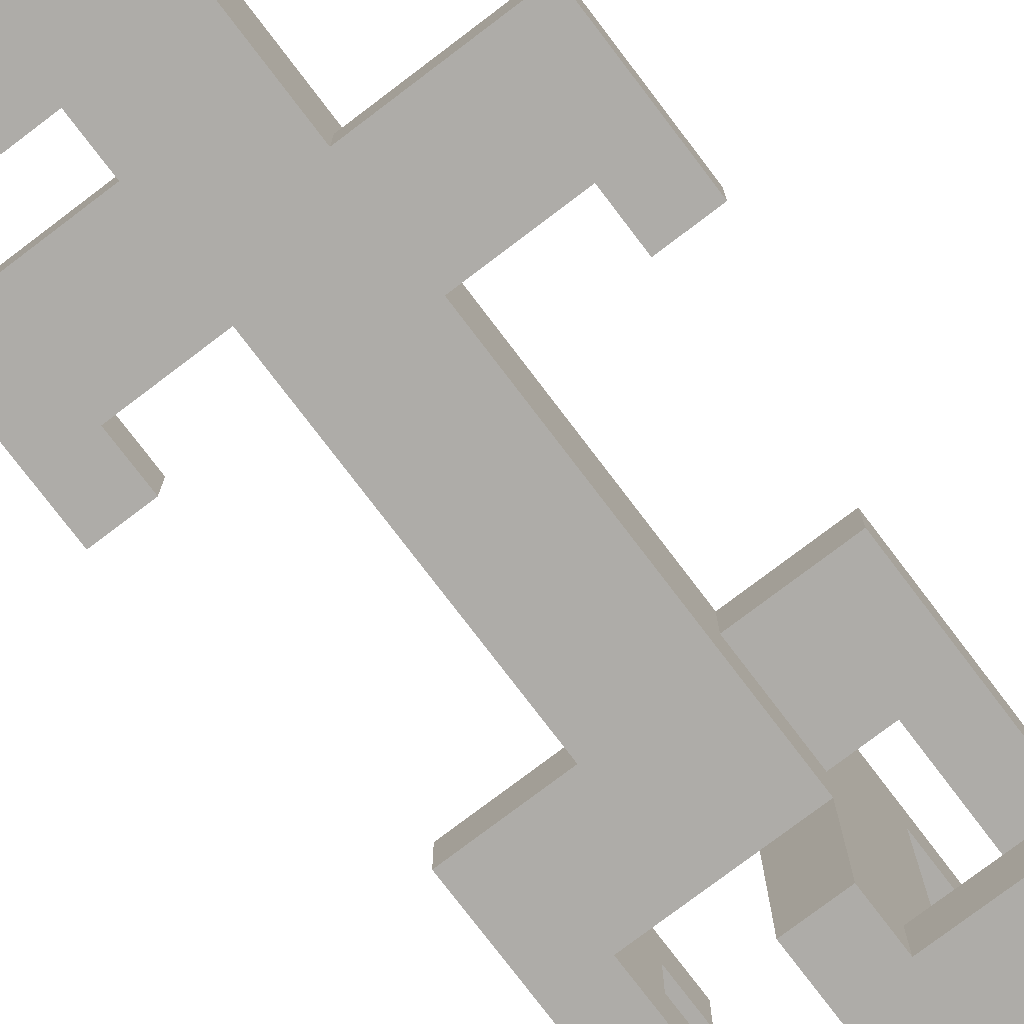
<metadata>
{"format":"obj","ext":"obj","renderer":"f3d","projection":"perspective","resolution":1024,"background":"white","views":[{"elev":-77.0,"azim":37.2,"up":"+Z"}]}
</metadata>
<code>
o
v -0.4 0 0.1
v -0.4 0 0
v -0.4 0.1 0.1
v -0.4 0.1 0
v -0.4 0.5 0.1
v -0.4 0.5 0
v -0.4 0.7 0.1
v -0.4 0.7 0
v -0.4 0.8 0.1
v -0.4 0.8 0
v -0.3 0 0.2
v -0.3 0 0.1
v -0.3 0 0
v -0.3 0 -0.1
v -0.3 0.1 0.2
v -0.3 0.1 0.1
v -0.3 0.1 0
v -0.3 0.1 -0.1
v -0.3 1.3 0
v -0.3 1.3 -0.1
v -0.3 1.4 0.2
v -0.3 1.4 0
v -0.3 1.4 -0.1
v -0.3 1.5 0.2
v -0.3 1.5 0.1
v -0.3 1.5 0
v -0.3 1.5 -0.1
v -0.3 1.6 0.2
v -0.3 1.6 0.1
v -0.3 1.6 0
v -0.3 1.6 -0.1
v -0.3 1.7 0.2
v -0.3 1.7 0.1
v -0.3 1.7 0
v -0.3 1.7 -0.1
v -0.3 1.8 0
v -0.3 1.8 -0.1
v -0.2 0.1 0.2
v -0.2 0.1 0
v -0.2 0.1 -0.1
v -0.2 0.2 0
v -0.2 0.2 -0.1
v -0.2 0.3 0.2
v -0.2 0.3 0
v -0.2 0.4 0.2
v -0.2 0.4 0
v -0.1 0.2 0
v -0.1 0.2 -0.1
v -0.1 0.3 0
v -0.1 0.3 -0.1
v -0.1 0.4 0.1
v -0.1 0.4 0
v -0.1 0.5 0.1
v -0.1 0.5 0
v -0.1 0.5 -0.1
v -0.1 0.6 0
v -0.1 0.7 0.1
v -0.1 0.7 0
v -0.1 1 0.1
v -0.1 1 -0.1
v -0.1 1.1 0.1
v -0.1 1.1 -0.1
v -0.1 1.3 0.1
v -0.1 1.3 0
v -0.1 1.3 -0.1
v -0.1 1.4 0.1
v -0.1 1.4 0
v 0 0 0.3
v 0 0 0.2
v 0 0 -0.1
v 0 0 -0.2
v 0 0.1 0.3
v 0 0.1 0.2
v 0 0.2 -0.1
v 0 0.2 -0.2
v 0 0.3 -0.1
v 0 0.3 -0.2
v 0 1.4 0.1
v 0 1.4 0
v 0 1.5 0.4
v 0 1.5 0.1
v 0 1.5 0
v 0 1.5 -0.1
v 0 1.5 -0.4
v 0 1.6 0.4
v 0 1.6 0.3
v 0 1.6 0
v 0 1.6 -0.1
v 0 1.6 -0.3
v 0 1.6 -0.4
v 0 1.7 0.3
v 0 1.7 0
v 0 1.7 -0.1
v 0 1.7 -0.3
v 0 1.8 0.4
v 0 1.8 0.3
v 0 1.9 0.4
v 0 1.9 0.3
v 0 1.9 0
v 0 1.9 -0.1
v 0 1.9 -0.3
v 0 1.9 -0.4
v 0 2 0
v 0 2 -0.1
v 0 2 -0.3
v 0 2 -0.4
v 0 2.1 0
v 0 2.1 -0.1
v 0.1 0 0.4
v 0.1 0 0.3
v 0.1 0.1 0.4
v 0.1 0.1 0.3
v 0.2 1.5 0.1
v 0.2 1.5 0
v 0.2 1.6 0.1
v 0.2 1.6 0
v 0.2 1.7 0.1
v 0.2 1.7 0
v 0.2 1.8 0.1
v 0.2 1.8 0
v 0.2 1.8 -0.3
v 0.2 1.8 -0.4
v 0.2 1.9 -0.3
v 0.2 1.9 -0.4
v 0.3 0.8 0
v 0.3 0.8 -0.1
v 0.3 0.9 0
v 0.3 0.9 -0.1
v -0.3 0.7 0.1
v -0.3 0.7 0
v -0.3 0.8 0.1
v -0.3 0.8 0
v -0.2 1.4 0.2
v -0.2 1.4 0
v -0.2 1.5 0.2
v -0.2 1.5 0.1
v -0.2 1.5 0
v -0.2 1.5 -0.1
v -0.2 1.6 0.2
v -0.2 1.6 0.1
v -0.2 1.6 0
v -0.2 1.6 -0.1
v -0.2 1.7 0.2
v -0.2 1.7 0.1
v -0.2 1.7 0
v -0.2 1.7 -0.1
v -0.2 1.8 0
v -0.2 1.8 -0.1
v 0.1 0 0.1
v 0.1 0 0
v 0.1 0.1 0.2
v 0.1 0.1 0.1
v 0.1 0.2 0
v 0.1 0.3 0.2
v 0.1 0.3 0.1
v 0.1 0.3 0
v 0.1 0.3 -0.1
v 0.1 0.4 0.2
v 0.1 0.4 0.1
v 0.1 0.5 0.1
v 0.1 0.5 -0.1
v 0.1 0.6 0
v 0.1 0.6 -0.1
v 0.1 0.7 0
v 0.1 0.8 0
v 0.1 0.8 -0.1
v 0.1 1 0.1
v 0.1 1 -0.1
v 0.1 1.1 0.1
v 0.1 1.1 -0.1
v 0.1 1.3 0.1
v 0.1 1.3 0
v 0.1 1.4 0
v 0.1 1.4 -0.1
v 0.1 1.5 0.4
v 0.1 1.5 0.1
v 0.1 1.5 0
v 0.1 1.5 -0.1
v 0.1 1.5 -0.4
v 0.1 1.6 0.4
v 0.1 1.6 0.3
v 0.1 1.6 0
v 0.1 1.6 -0.1
v 0.1 1.6 -0.3
v 0.1 1.6 -0.4
v 0.1 1.7 0.3
v 0.1 1.7 0
v 0.1 1.7 -0.1
v 0.1 1.7 -0.3
v 0.1 1.8 0.4
v 0.1 1.8 0.3
v 0.1 1.8 -0.3
v 0.1 1.8 -0.4
v 0.1 1.9 0.4
v 0.1 1.9 0.3
v 0.1 1.9 0
v 0.1 1.9 -0.1
v 0.1 1.9 -0.3
v 0.1 1.9 -0.4
v 0.1 2 0
v 0.1 2 -0.1
v 0.1 2 -0.3
v 0.1 2 -0.4
v 0.1 2.1 0
v 0.1 2.1 -0.1
v 0.2 0 0.4
v 0.2 0 0.3
v 0.2 0 0.2
v 0.2 0 0.1
v 0.2 0 0
v 0.2 0 -0.2
v 0.2 0.1 0.4
v 0.2 0.1 0.3
v 0.2 0.1 0.2
v 0.2 0.1 0.1
v 0.2 0.2 0
v 0.2 0.2 -0.2
v 0.2 0.3 0
v 0.2 0.3 -0.2
v 0.3 0 0.3
v 0.3 0 0.2
v 0.3 0.1 0.3
v 0.3 0.1 0.2
v 0.3 1.3 0.1
v 0.3 1.3 0
v 0.3 1.4 0.1
v 0.3 1.4 0
v 0.3 1.5 0.1
v 0.3 1.5 0
v 0.3 1.6 0.1
v 0.3 1.6 0
v 0.3 1.6 -0.3
v 0.3 1.6 -0.4
v 0.3 1.7 0.1
v 0.3 1.7 0
v 0.3 1.8 0.1
v 0.3 1.8 0
v 0.3 1.8 -0.3
v 0.3 1.8 -0.4
v 0.3 1.9 -0.3
v 0.3 1.9 -0.4
v 0.4 0.6 0
v 0.4 0.6 -0.1
v 0.4 0.8 0
v 0.4 0.8 -0.1
v 0.4 0.9 0
v 0.4 0.9 -0.1
v 0 1.5 0.4
v 0 1.6 0.4
v 0 1.8 0.4
v 0 1.9 0.4
v 0.1 0 0.4
v 0.1 0.1 0.4
v 0.1 1.5 0.4
v 0.1 1.6 0.4
v 0.1 1.8 0.4
v 0.1 1.9 0.4
v 0.2 0 0.4
v 0.2 0.1 0.4
v 0 0 0.3
v 0 0.1 0.3
v 0.1 0 0.3
v 0.1 0.1 0.3
v 0.2 0 0.3
v 0.2 0.1 0.3
v 0.3 0 0.3
v 0.3 0.1 0.3
v -0.3 0 0.2
v -0.3 0.1 0.2
v -0.3 1.4 0.2
v -0.3 1.5 0.2
v -0.3 1.6 0.2
v -0.3 1.7 0.2
v -0.2 0 0.2
v -0.2 0.1 0.2
v -0.2 0.3 0.2
v -0.2 0.4 0.2
v -0.2 1.4 0.2
v -0.2 1.5 0.2
v -0.2 1.6 0.2
v -0.2 1.7 0.2
v 0 0 0.2
v 0 0.1 0.2
v 0.1 0.1 0.2
v 0.1 0.3 0.2
v 0.1 0.4 0.2
v -0.4 0 0.1
v -0.4 0.1 0.1
v -0.4 0.5 0.1
v -0.4 0.7 0.1
v -0.4 0.8 0.1
v -0.3 0 0.1
v -0.3 0.1 0.1
v -0.3 0.6 0.1
v -0.3 0.7 0.1
v -0.3 0.8 0.1
v -0.1 0.4 0.1
v -0.1 0.5 0.1
v -0.1 0.6 0.1
v -0.1 0.7 0.1
v -0.1 1 0.1
v -0.1 1.1 0.1
v -0.1 1.3 0.1
v -0.1 1.4 0.1
v 0 1.3 0.1
v 0 1.4 0.1
v 0 1.5 0.1
v 0.1 0.4 0.1
v 0.1 0.5 0.1
v 0.1 1 0.1
v 0.1 1.1 0.1
v 0.1 1.3 0.1
v 0.1 1.4 0.1
v 0.1 1.5 0.1
v 0.2 1.4 0.1
v 0.2 1.5 0.1
v 0.2 1.6 0.1
v 0.2 1.7 0.1
v 0.2 1.8 0.1
v 0.3 1.3 0.1
v 0.3 1.4 0.1
v 0.3 1.5 0.1
v 0.3 1.6 0.1
v 0.3 1.7 0.1
v 0.3 1.8 0.1
v -0.3 1.3 0
v -0.3 1.4 0
v -0.3 1.6 0
v -0.3 1.7 0
v -0.3 1.8 0
v -0.2 1.4 0
v -0.2 1.5 0
v -0.2 1.6 0
v -0.2 1.7 0
v -0.2 1.8 0
v -0.1 1.3 0
v -0.1 1.4 0
v 0 1.4 0
v 0 1.5 0
v 0 1.7 0
v 0 1.9 0
v 0 2 0
v 0 2.1 0
v 0.1 0 0
v 0.1 0.2 0
v 0.1 0.3 0
v 0.1 0.6 0
v 0.1 0.7 0
v 0.1 0.8 0
v 0.1 1.7 0
v 0.1 1.9 0
v 0.1 2 0
v 0.1 2.1 0
v 0.2 0 0
v 0.2 0.2 0
v 0.2 0.3 0
v 0.3 0.7 0
v 0.3 0.8 0
v 0.3 0.9 0
v 0.4 0.6 0
v 0.4 0.8 0
v 0.4 0.9 0
v 0 1.7 -0.3
v 0 1.9 -0.3
v 0 2 -0.3
v 0.1 1.6 -0.3
v 0.1 1.7 -0.3
v 0.1 1.8 -0.3
v 0.1 1.9 -0.3
v 0.1 2 -0.3
v 0.2 1.7 -0.3
v 0.2 1.8 -0.3
v 0.2 1.9 -0.3
v 0.3 1.6 -0.3
v 0.3 1.8 -0.3
v 0.3 1.9 -0.3
v 0 1.7 0.3
v 0 1.8 0.3
v 0 1.9 0.3
v 0.1 1.7 0.3
v 0.1 1.8 0.3
v 0.1 1.9 0.3
v 0.2 0 0.2
v 0.2 0.1 0.2
v 0.3 0 0.2
v 0.3 0.1 0.2
v -0.3 1.6 0.1
v -0.3 1.7 0.1
v -0.2 1.6 0.1
v -0.2 1.7 0.1
v 0.1 0 0.1
v 0.1 0.1 0.1
v 0.2 0 0.1
v 0.2 0.1 0.1
v -0.4 0 0
v -0.4 0.1 0
v -0.4 0.5 0
v -0.4 0.7 0
v -0.4 0.8 0
v -0.3 0 0
v -0.3 0.1 0
v -0.3 0.6 0
v -0.3 0.7 0
v -0.3 0.8 0
v -0.2 0.2 0
v -0.2 0.3 0
v -0.2 0.4 0
v -0.1 0.2 0
v -0.1 0.3 0
v -0.1 0.4 0
v -0.1 0.5 0
v -0.1 0.6 0
v -0.1 0.7 0
v 0.1 1.3 0
v 0.1 1.4 0
v 0.1 1.5 0
v 0.2 1.4 0
v 0.2 1.5 0
v 0.2 1.6 0
v 0.2 1.7 0
v 0.2 1.8 0
v 0.3 1.3 0
v 0.3 1.4 0
v 0.3 1.5 0
v 0.3 1.6 0
v 0.3 1.7 0
v 0.3 1.8 0
v -0.3 0 -0.1
v -0.3 0.1 -0.1
v -0.3 1.3 -0.1
v -0.3 1.4 -0.1
v -0.3 1.5 -0.1
v -0.3 1.6 -0.1
v -0.3 1.7 -0.1
v -0.3 1.8 -0.1
v -0.2 0.1 -0.1
v -0.2 0.2 -0.1
v -0.2 1.4 -0.1
v -0.2 1.5 -0.1
v -0.2 1.6 -0.1
v -0.2 1.7 -0.1
v -0.2 1.8 -0.1
v -0.1 0 -0.1
v -0.1 0.2 -0.1
v -0.1 0.3 -0.1
v -0.1 0.5 -0.1
v -0.1 1 -0.1
v -0.1 1.1 -0.1
v -0.1 1.3 -0.1
v 0 0 -0.1
v 0 0.2 -0.1
v 0 0.3 -0.1
v 0 1.4 -0.1
v 0 1.5 -0.1
v 0 1.7 -0.1
v 0 1.9 -0.1
v 0 2 -0.1
v 0 2.1 -0.1
v 0.1 0.3 -0.1
v 0.1 0.5 -0.1
v 0.1 0.6 -0.1
v 0.1 0.7 -0.1
v 0.1 0.8 -0.1
v 0.1 1 -0.1
v 0.1 1.1 -0.1
v 0.1 1.4 -0.1
v 0.1 1.5 -0.1
v 0.1 1.7 -0.1
v 0.1 1.9 -0.1
v 0.1 2 -0.1
v 0.1 2.1 -0.1
v 0.3 0.7 -0.1
v 0.3 0.8 -0.1
v 0.3 0.9 -0.1
v 0.4 0.6 -0.1
v 0.4 0.8 -0.1
v 0.4 0.9 -0.1
v 0 0 -0.2
v 0 0.2 -0.2
v 0 0.3 -0.2
v 0.2 0 -0.2
v 0.2 0.2 -0.2
v 0.2 0.3 -0.2
v 0 1.5 -0.4
v 0 1.6 -0.4
v 0 1.9 -0.4
v 0 2 -0.4
v 0.1 1.5 -0.4
v 0.1 1.6 -0.4
v 0.1 1.7 -0.4
v 0.1 1.8 -0.4
v 0.1 1.9 -0.4
v 0.1 2 -0.4
v 0.2 1.7 -0.4
v 0.2 1.8 -0.4
v 0.2 1.9 -0.4
v 0.3 1.6 -0.4
v 0.3 1.8 -0.4
v 0.3 1.9 -0.4
v 0.1 0 0.4
v 0.2 0 0.4
v 0 0 0.3
v 0.1 0 0.3
v 0.2 0 0.3
v 0.3 0 0.3
v -0.3 0 0.2
v -0.2 0 0.2
v 0 0 0.2
v 0.1 0 0.2
v 0.2 0 0.2
v 0.3 0 0.2
v -0.4 0 0.1
v -0.3 0 0.1
v -0.1 0 0.1
v 0 0 0.1
v 0.1 0 0.1
v 0.2 0 0.1
v -0.4 0 0
v -0.3 0 0
v -0.2 0 0
v -0.1 0 0
v 0 0 0
v 0.1 0 0
v 0.2 0 0
v -0.3 0 -0.1
v -0.1 0 -0.1
v 0 0 -0.1
v 0 0 -0.2
v 0.2 0 -0.2
v -0.4 0.5 0.1
v -0.1 0.5 0.1
v -0.4 0.5 0
v -0.1 0.5 0
v 0.1 0.6 0
v 0.4 0.6 0
v 0.1 0.6 -0.1
v 0.4 0.6 -0.1
v 0.1 1.3 0.1
v 0.3 1.3 0.1
v -0.3 1.3 0
v -0.1 1.3 0
v 0.1 1.3 0
v 0.3 1.3 0
v -0.3 1.3 -0.1
v -0.1 1.3 -0.1
v -0.3 1.4 0.2
v -0.2 1.4 0.2
v -0.3 1.4 0
v -0.2 1.4 0
v 0 1.5 0.4
v 0.1 1.5 0.4
v 0 1.5 0.1
v 0.1 1.5 0.1
v 0 1.5 -0.1
v 0.1 1.5 -0.1
v 0 1.5 -0.4
v 0.1 1.5 -0.4
v 0.1 1.6 -0.3
v 0.3 1.6 -0.3
v 0.1 1.6 -0.4
v 0.3 1.6 -0.4
v 0.1 0.1 0.4
v 0.2 0.1 0.4
v 0 0.1 0.3
v 0.1 0.1 0.3
v 0.2 0.1 0.3
v 0.3 0.1 0.3
v -0.3 0.1 0.2
v -0.2 0.1 0.2
v 0 0.1 0.2
v 0.1 0.1 0.2
v 0.2 0.1 0.2
v 0.3 0.1 0.2
v -0.4 0.1 0.1
v -0.3 0.1 0.1
v 0.1 0.1 0.1
v 0.2 0.1 0.1
v -0.4 0.1 0
v -0.3 0.1 0
v -0.2 0.1 0
v -0.3 0.1 -0.1
v -0.2 0.1 -0.1
v -0.2 0.2 0
v -0.1 0.2 0
v -0.2 0.2 -0.1
v -0.1 0.2 -0.1
v 0.1 0.3 0
v 0.2 0.3 0
v 0 0.3 -0.1
v 0.1 0.3 -0.1
v 0 0.3 -0.2
v 0.2 0.3 -0.2
v -0.2 0.4 0.2
v 0.1 0.4 0.2
v -0.1 0.4 0.1
v 0.1 0.4 0.1
v -0.2 0.4 0
v -0.1 0.4 0
v -0.3 0.7 0.1
v -0.1 0.7 0.1
v -0.3 0.7 0
v -0.1 0.7 0
v -0.4 0.8 0.1
v -0.3 0.8 0.1
v -0.4 0.8 0
v -0.3 0.8 0
v 0.1 0.8 0
v 0.3 0.8 0
v 0.1 0.8 -0.1
v 0.3 0.8 -0.1
v 0.3 0.9 0
v 0.4 0.9 0
v 0.3 0.9 -0.1
v 0.4 0.9 -0.1
v -0.1 1.4 0.1
v 0 1.4 0.1
v -0.1 1.4 0
v 0 1.4 0
v 0.1 1.5 0.1
v 0.2 1.5 0.1
v -0.2 1.5 0
v 0 1.5 0
v 0.1 1.5 0
v 0.2 1.5 0
v -0.2 1.5 -0.1
v 0 1.5 -0.1
v -0.3 1.6 0.1
v -0.2 1.6 0.1
v -0.3 1.6 0
v -0.2 1.6 0
v 0 1.7 0.3
v 0.1 1.7 0.3
v -0.3 1.7 0.2
v -0.2 1.7 0.2
v -0.3 1.7 0.1
v -0.2 1.7 0.1
v 0 1.7 0
v 0.1 1.7 0
v 0 1.7 -0.1
v 0.1 1.7 -0.1
v 0 1.7 -0.3
v 0.1 1.7 -0.3
v 0.2 1.8 0.1
v 0.3 1.8 0.1
v -0.3 1.8 0
v -0.2 1.8 0
v 0.2 1.8 0
v 0.3 1.8 0
v -0.3 1.8 -0.1
v -0.2 1.8 -0.1
v 0.1 1.8 -0.3
v 0.2 1.8 -0.3
v 0.1 1.8 -0.4
v 0.2 1.8 -0.4
v 0 1.9 0.4
v 0.1 1.9 0.4
v 0 1.9 0.3
v 0.1 1.9 0.3
v 0.2 1.9 -0.3
v 0.3 1.9 -0.3
v 0.2 1.9 -0.4
v 0.3 1.9 -0.4
v 0 2 -0.3
v 0.1 2 -0.3
v 0 2 -0.4
v 0.1 2 -0.4
v 0 2.1 0
v 0.1 2.1 0
v 0 2.1 -0.1
v 0.1 2.1 -0.1
f 3 2 1
f 4 2 3
f 7 6 5
f 8 6 7
f 9 8 7
f 10 8 9
f 15 12 11
f 16 12 15
f 17 14 13
f 18 14 17
f 22 20 19
f 23 20 22
f 24 22 21
f 24 23 22
f 25 23 24
f 26 23 25
f 27 23 26
f 28 25 24
f 29 26 25
f 29 25 28
f 30 27 26
f 30 26 29
f 31 27 30
f 32 29 28
f 33 29 32
f 34 31 30
f 35 31 34
f 36 35 34
f 37 35 36
f 41 39 38
f 41 40 39
f 42 40 41
f 43 41 38
f 44 41 43
f 45 44 43
f 46 44 45
f 49 48 47
f 50 48 49
f 52 50 49
f 53 52 51
f 54 50 52
f 54 52 53
f 55 50 54
f 56 55 54
f 58 55 56
f 59 58 57
f 60 55 58
f 60 58 59
f 61 60 59
f 62 60 61
f 63 62 61
f 64 62 63
f 65 62 64
f 66 64 63
f 67 64 66
f 72 69 68
f 73 69 72
f 74 71 70
f 75 71 74
f 76 75 74
f 77 75 76
f 81 79 78
f 82 79 81
f 85 83 82
f 85 84 83
f 85 81 80
f 85 82 81
f 86 84 85
f 87 84 86
f 88 84 87
f 89 84 88
f 90 84 89
f 91 86 85
f 91 87 86
f 92 88 87
f 92 87 91
f 93 89 88
f 93 88 92
f 94 90 89
f 94 89 93
f 95 91 85
f 96 91 95
f 97 96 95
f 98 96 97
f 99 93 92
f 100 93 99
f 101 90 94
f 102 90 101
f 103 100 99
f 104 100 103
f 105 102 101
f 106 102 105
f 107 104 103
f 108 104 107
f 111 110 109
f 112 110 111
f 115 114 113
f 116 114 115
f 117 116 115
f 118 116 117
f 119 118 117
f 120 118 119
f 123 122 121
f 124 122 123
f 127 126 125
f 128 126 127
f 129 130 131
f 131 130 132
f 133 134 135
f 135 134 136
f 136 134 137
f 135 136 139
f 136 137 140
f 139 136 140
f 137 138 141
f 140 137 141
f 141 138 142
f 139 140 143
f 143 140 144
f 141 142 145
f 145 142 146
f 145 146 147
f 147 146 148
f 149 150 152
f 152 150 153
f 151 152 153
f 151 153 154
f 154 153 155
f 155 153 156
f 154 155 158
f 155 156 159
f 158 155 159
f 156 157 159
f 159 157 160
f 160 157 161
f 160 161 162
f 162 161 163
f 160 162 164
f 160 164 165
f 160 165 167
f 165 166 167
f 167 166 168
f 167 168 169
f 169 168 170
f 169 170 171
f 171 170 172
f 172 170 173
f 173 170 174
f 173 174 177
f 177 174 178
f 177 178 180
f 178 179 180
f 176 177 180
f 175 176 180
f 180 179 181
f 181 179 182
f 182 179 183
f 183 179 184
f 184 179 185
f 180 181 186
f 181 182 186
f 182 183 187
f 186 182 187
f 183 184 188
f 187 183 188
f 188 184 189
f 180 186 190
f 190 186 191
f 190 191 194
f 194 191 195
f 187 188 196
f 196 188 197
f 192 193 198
f 198 193 199
f 196 197 200
f 200 197 201
f 198 199 202
f 202 199 203
f 200 201 204
f 204 201 205
f 206 207 212
f 212 207 213
f 208 209 214
f 214 209 215
f 210 211 216
f 216 211 217
f 216 217 218
f 218 217 219
f 220 221 222
f 222 221 223
f 224 225 226
f 226 225 227
f 226 227 228
f 228 227 229
f 228 229 230
f 230 229 231
f 230 231 234
f 234 231 235
f 234 235 236
f 236 235 237
f 232 233 238
f 238 233 239
f 238 239 240
f 240 239 241
f 242 243 244
f 244 243 245
f 244 245 246
f 246 245 247
f 254 249 248
f 255 250 249
f 255 249 254
f 256 251 250
f 256 250 255
f 257 251 256
f 258 253 252
f 259 253 258
f 262 261 260
f 263 261 262
f 266 265 264
f 267 265 266
f 274 269 268
f 275 269 274
f 278 271 270
f 279 272 271
f 279 271 278
f 280 273 272
f 280 272 279
f 281 273 280
f 282 275 274
f 282 276 275
f 283 276 282
f 284 276 283
f 285 277 276
f 285 276 284
f 286 277 285
f 292 288 287
f 293 288 292
f 294 290 289
f 295 291 290
f 295 290 294
f 296 291 295
f 298 294 289
f 299 295 294
f 299 294 298
f 300 295 299
f 305 303 302
f 305 304 303
f 306 304 305
f 308 298 297
f 309 300 299
f 309 298 308
f 309 299 298
f 309 301 300
f 310 302 301
f 310 301 309
f 311 306 305
f 311 302 310
f 311 305 302
f 312 306 311
f 313 307 306
f 313 306 312
f 314 307 313
f 315 314 313
f 315 313 312
f 316 314 315
f 320 315 312
f 321 316 315
f 321 315 320
f 322 317 316
f 322 316 321
f 323 318 317
f 323 317 322
f 324 319 318
f 324 318 323
f 325 319 324
f 331 327 326
f 333 329 328
f 334 330 329
f 334 329 333
f 335 330 334
f 336 331 326
f 337 332 331
f 337 331 336
f 338 332 337
f 339 332 338
f 350 341 340
f 351 342 341
f 351 341 350
f 352 343 342
f 352 342 351
f 353 343 352
f 354 345 344
f 355 346 345
f 355 345 354
f 356 346 355
f 357 349 348
f 357 348 347
f 358 349 357
f 360 357 347
f 360 358 357
f 361 359 358
f 361 358 360
f 362 359 361
f 367 364 363
f 368 364 367
f 369 365 364
f 369 364 368
f 370 365 369
f 371 368 367
f 371 367 366
f 372 368 371
f 374 371 366
f 374 372 371
f 375 373 372
f 375 372 374
f 376 373 375
f 377 378 380
f 378 379 381
f 380 378 381
f 381 379 382
f 383 384 385
f 385 384 386
f 387 388 389
f 389 388 390
f 391 392 393
f 393 392 394
f 395 396 400
f 400 396 401
f 397 398 402
f 398 399 403
f 402 398 403
f 403 399 404
f 405 406 408
f 406 407 409
f 408 406 409
f 409 407 410
f 397 402 411
f 402 403 412
f 411 402 412
f 412 403 413
f 414 415 417
f 415 416 417
f 417 416 418
f 414 417 422
f 417 418 423
f 422 417 423
f 418 419 424
f 423 418 424
f 419 420 425
f 424 419 425
f 420 421 426
f 425 420 426
f 426 421 427
f 428 429 436
f 430 431 438
f 431 432 438
f 432 433 439
f 438 432 439
f 433 434 440
f 439 433 440
f 434 435 441
f 440 434 441
f 441 435 442
f 436 437 443
f 428 436 443
f 443 437 444
f 430 438 449
f 443 444 450
f 444 445 450
f 450 445 451
f 445 446 452
f 451 445 452
f 438 439 453
f 448 449 453
f 449 438 453
f 453 439 454
f 452 446 459
f 446 447 460
f 459 446 460
f 460 447 461
f 461 447 462
f 462 447 463
f 447 448 464
f 463 447 464
f 448 453 465
f 464 448 465
f 453 454 466
f 465 453 466
f 466 454 467
f 455 456 468
f 456 457 469
f 468 456 469
f 457 458 470
f 469 457 470
f 470 458 471
f 461 462 472
f 462 463 472
f 472 463 473
f 461 472 475
f 472 473 475
f 473 474 476
f 475 473 476
f 476 474 477
f 478 479 481
f 479 480 482
f 481 479 482
f 482 480 483
f 484 485 488
f 485 486 489
f 488 485 489
f 489 486 490
f 490 486 491
f 486 487 492
f 491 486 492
f 492 487 493
f 490 491 494
f 489 490 494
f 494 491 495
f 489 494 497
f 494 495 497
f 495 496 498
f 497 495 498
f 498 496 499
f 503 501 500
f 504 501 503
f 508 503 502
f 508 504 503
f 508 505 504
f 509 505 508
f 510 505 509
f 511 505 510
f 513 507 506
f 514 508 507
f 515 509 508
f 515 508 514
f 516 510 509
f 516 509 515
f 517 510 516
f 518 513 512
f 519 507 513
f 519 513 518
f 520 514 507
f 520 507 519
f 521 515 514
f 521 514 520
f 522 516 515
f 522 515 521
f 523 516 522
f 525 520 519
f 525 521 520
f 526 524 523
f 526 521 525
f 526 523 522
f 526 522 521
f 527 524 526
f 528 524 527
f 529 524 528
f 532 531 530
f 533 531 532
f 536 535 534
f 537 535 536
f 542 539 538
f 543 539 542
f 544 541 540
f 545 541 544
f 548 547 546
f 549 547 548
f 552 551 550
f 553 551 552
f 556 555 554
f 557 555 556
f 560 559 558
f 561 559 560
f 562 563 565
f 565 563 566
f 564 565 570
f 565 566 570
f 566 567 570
f 570 567 571
f 571 567 572
f 572 567 573
f 568 569 575
f 571 572 576
f 576 572 577
f 574 575 578
f 575 569 579
f 578 575 579
f 579 569 580
f 579 580 581
f 581 580 582
f 583 584 585
f 585 584 586
f 587 588 590
f 589 590 591
f 590 588 592
f 591 590 592
f 593 594 595
f 595 594 596
f 593 595 597
f 597 595 598
f 599 600 601
f 601 600 602
f 603 604 605
f 605 604 606
f 607 608 609
f 609 608 610
f 611 612 613
f 613 612 614
f 615 616 617
f 617 616 618
f 619 620 623
f 623 620 624
f 621 622 625
f 625 622 626
f 627 628 629
f 629 628 630
f 633 634 635
f 635 634 636
f 631 632 637
f 637 632 638
f 639 640 641
f 641 640 642
f 643 644 647
f 647 644 648
f 645 646 649
f 649 646 650
f 651 652 653
f 653 652 654
f 655 656 657
f 657 656 658
f 659 660 661
f 661 660 662
f 663 664 665
f 665 664 666
f 667 668 669
f 669 668 670

</code>
